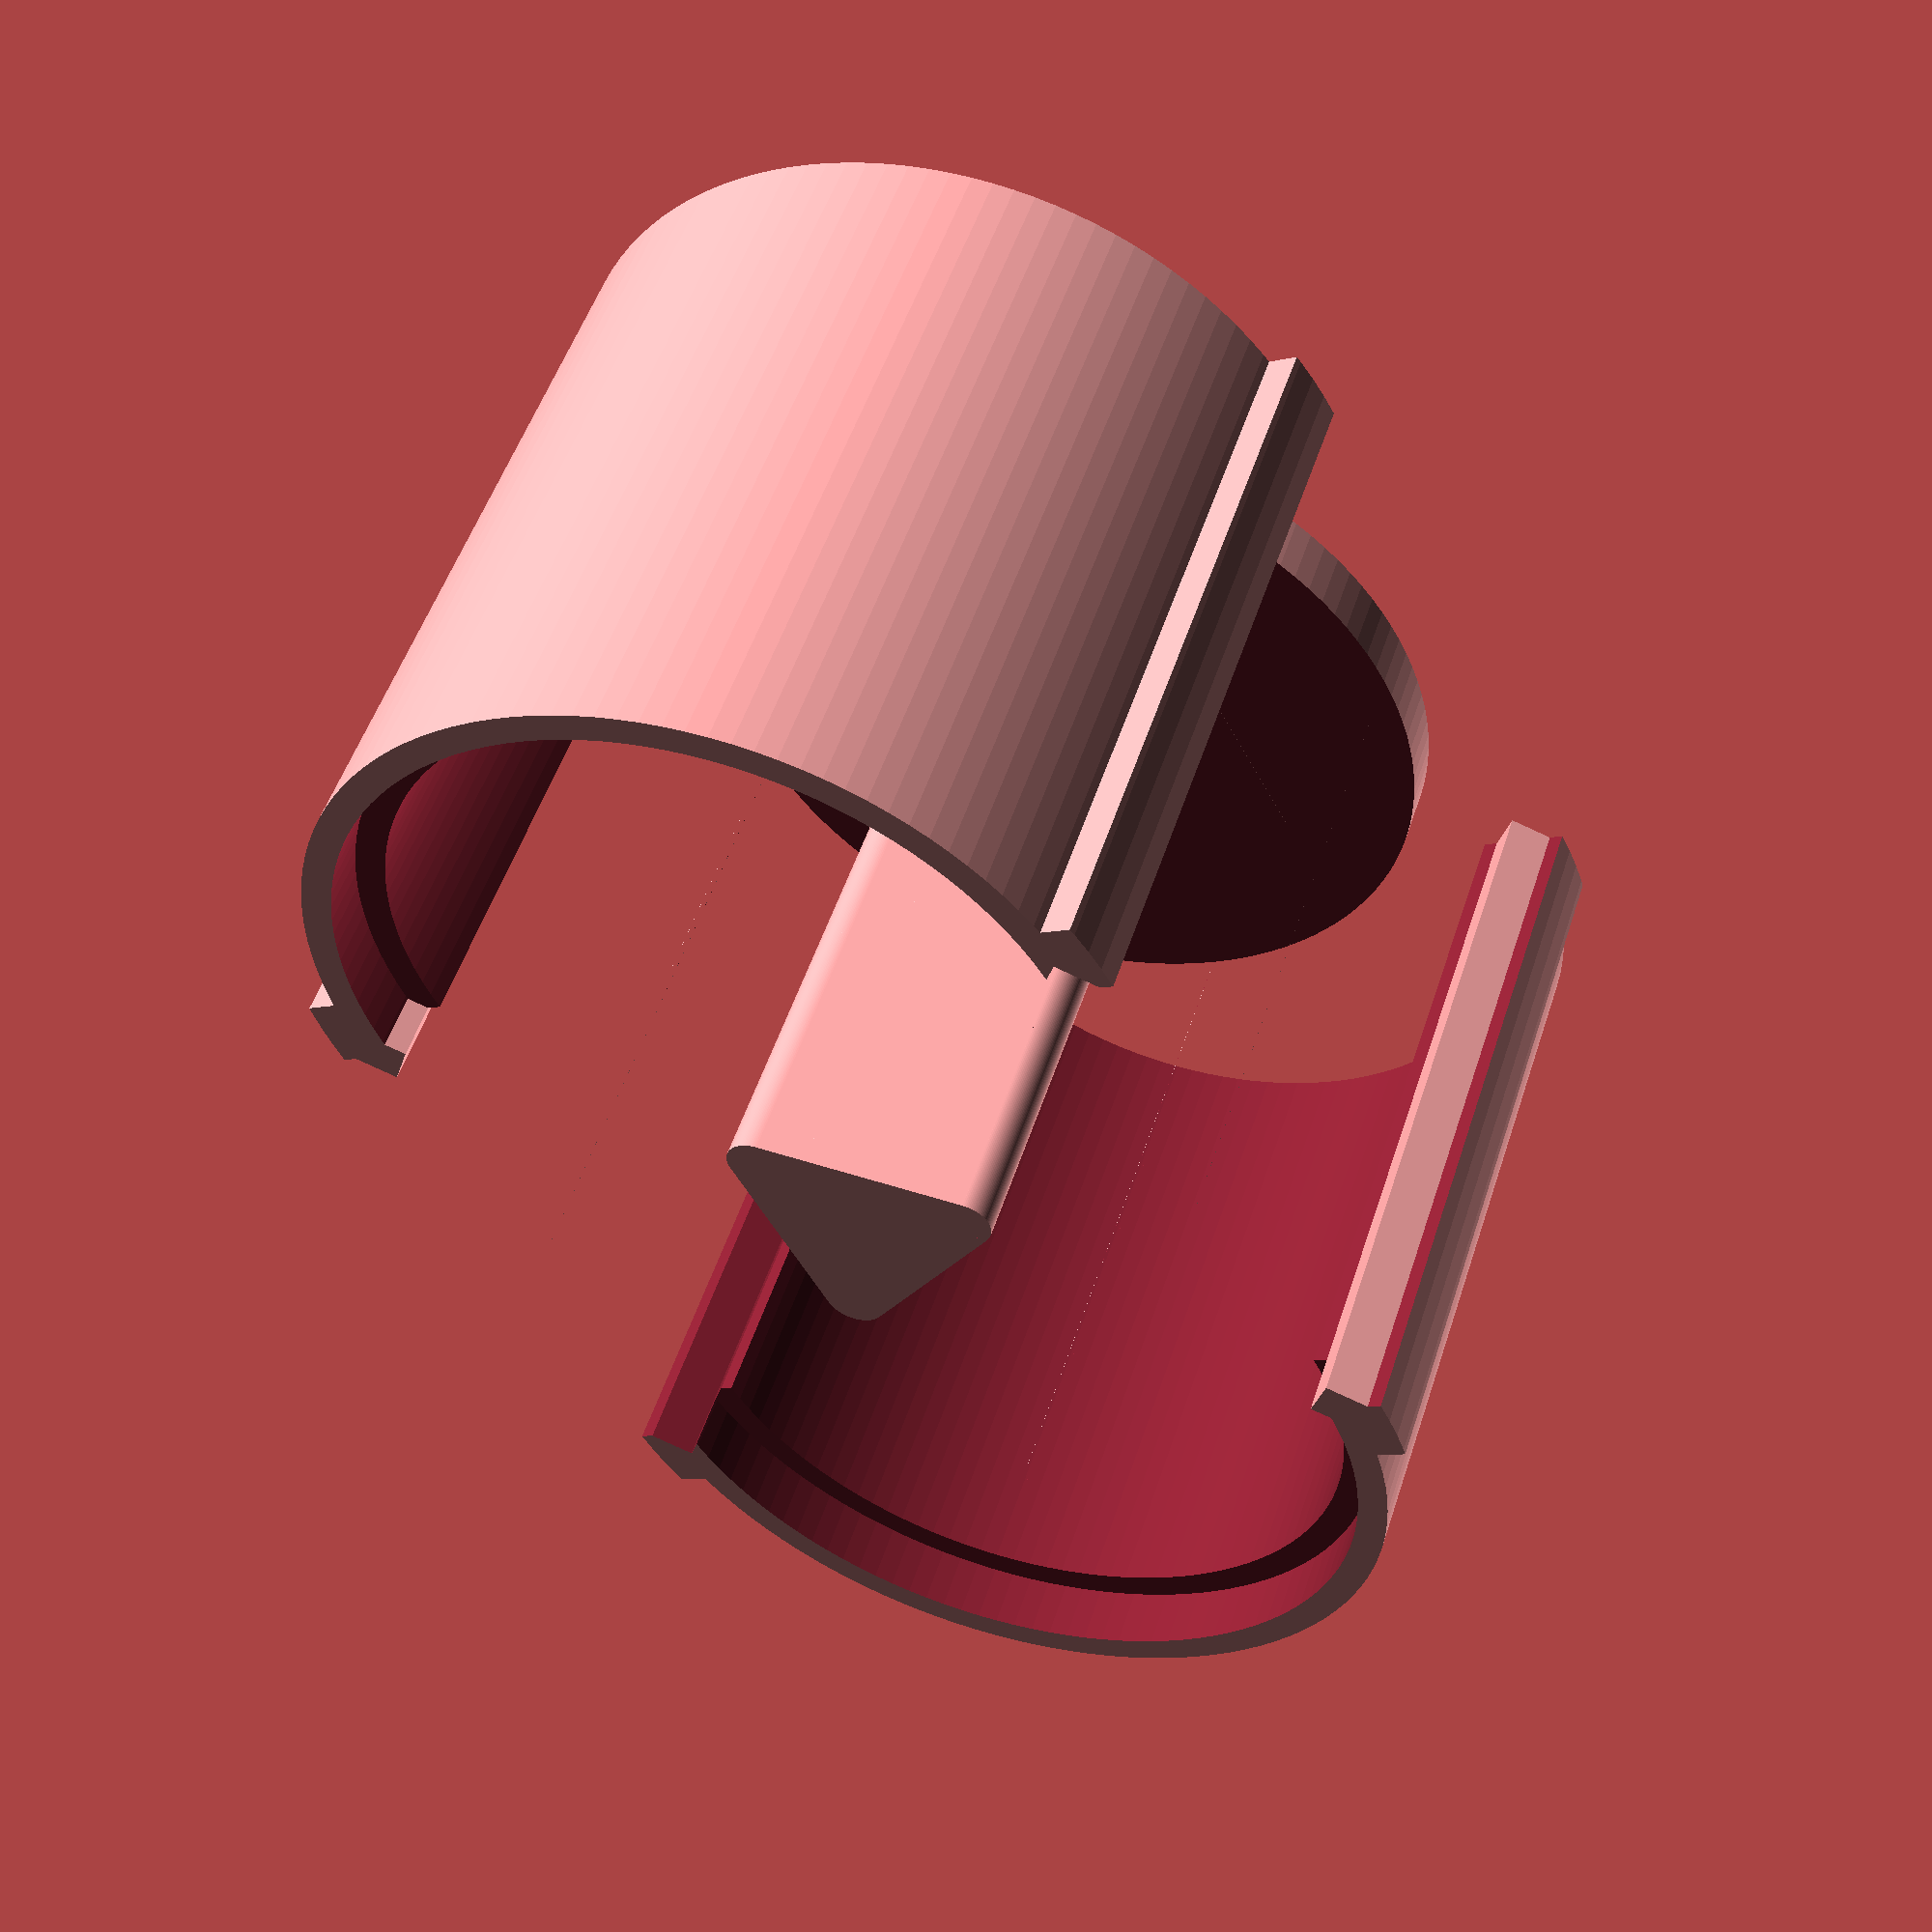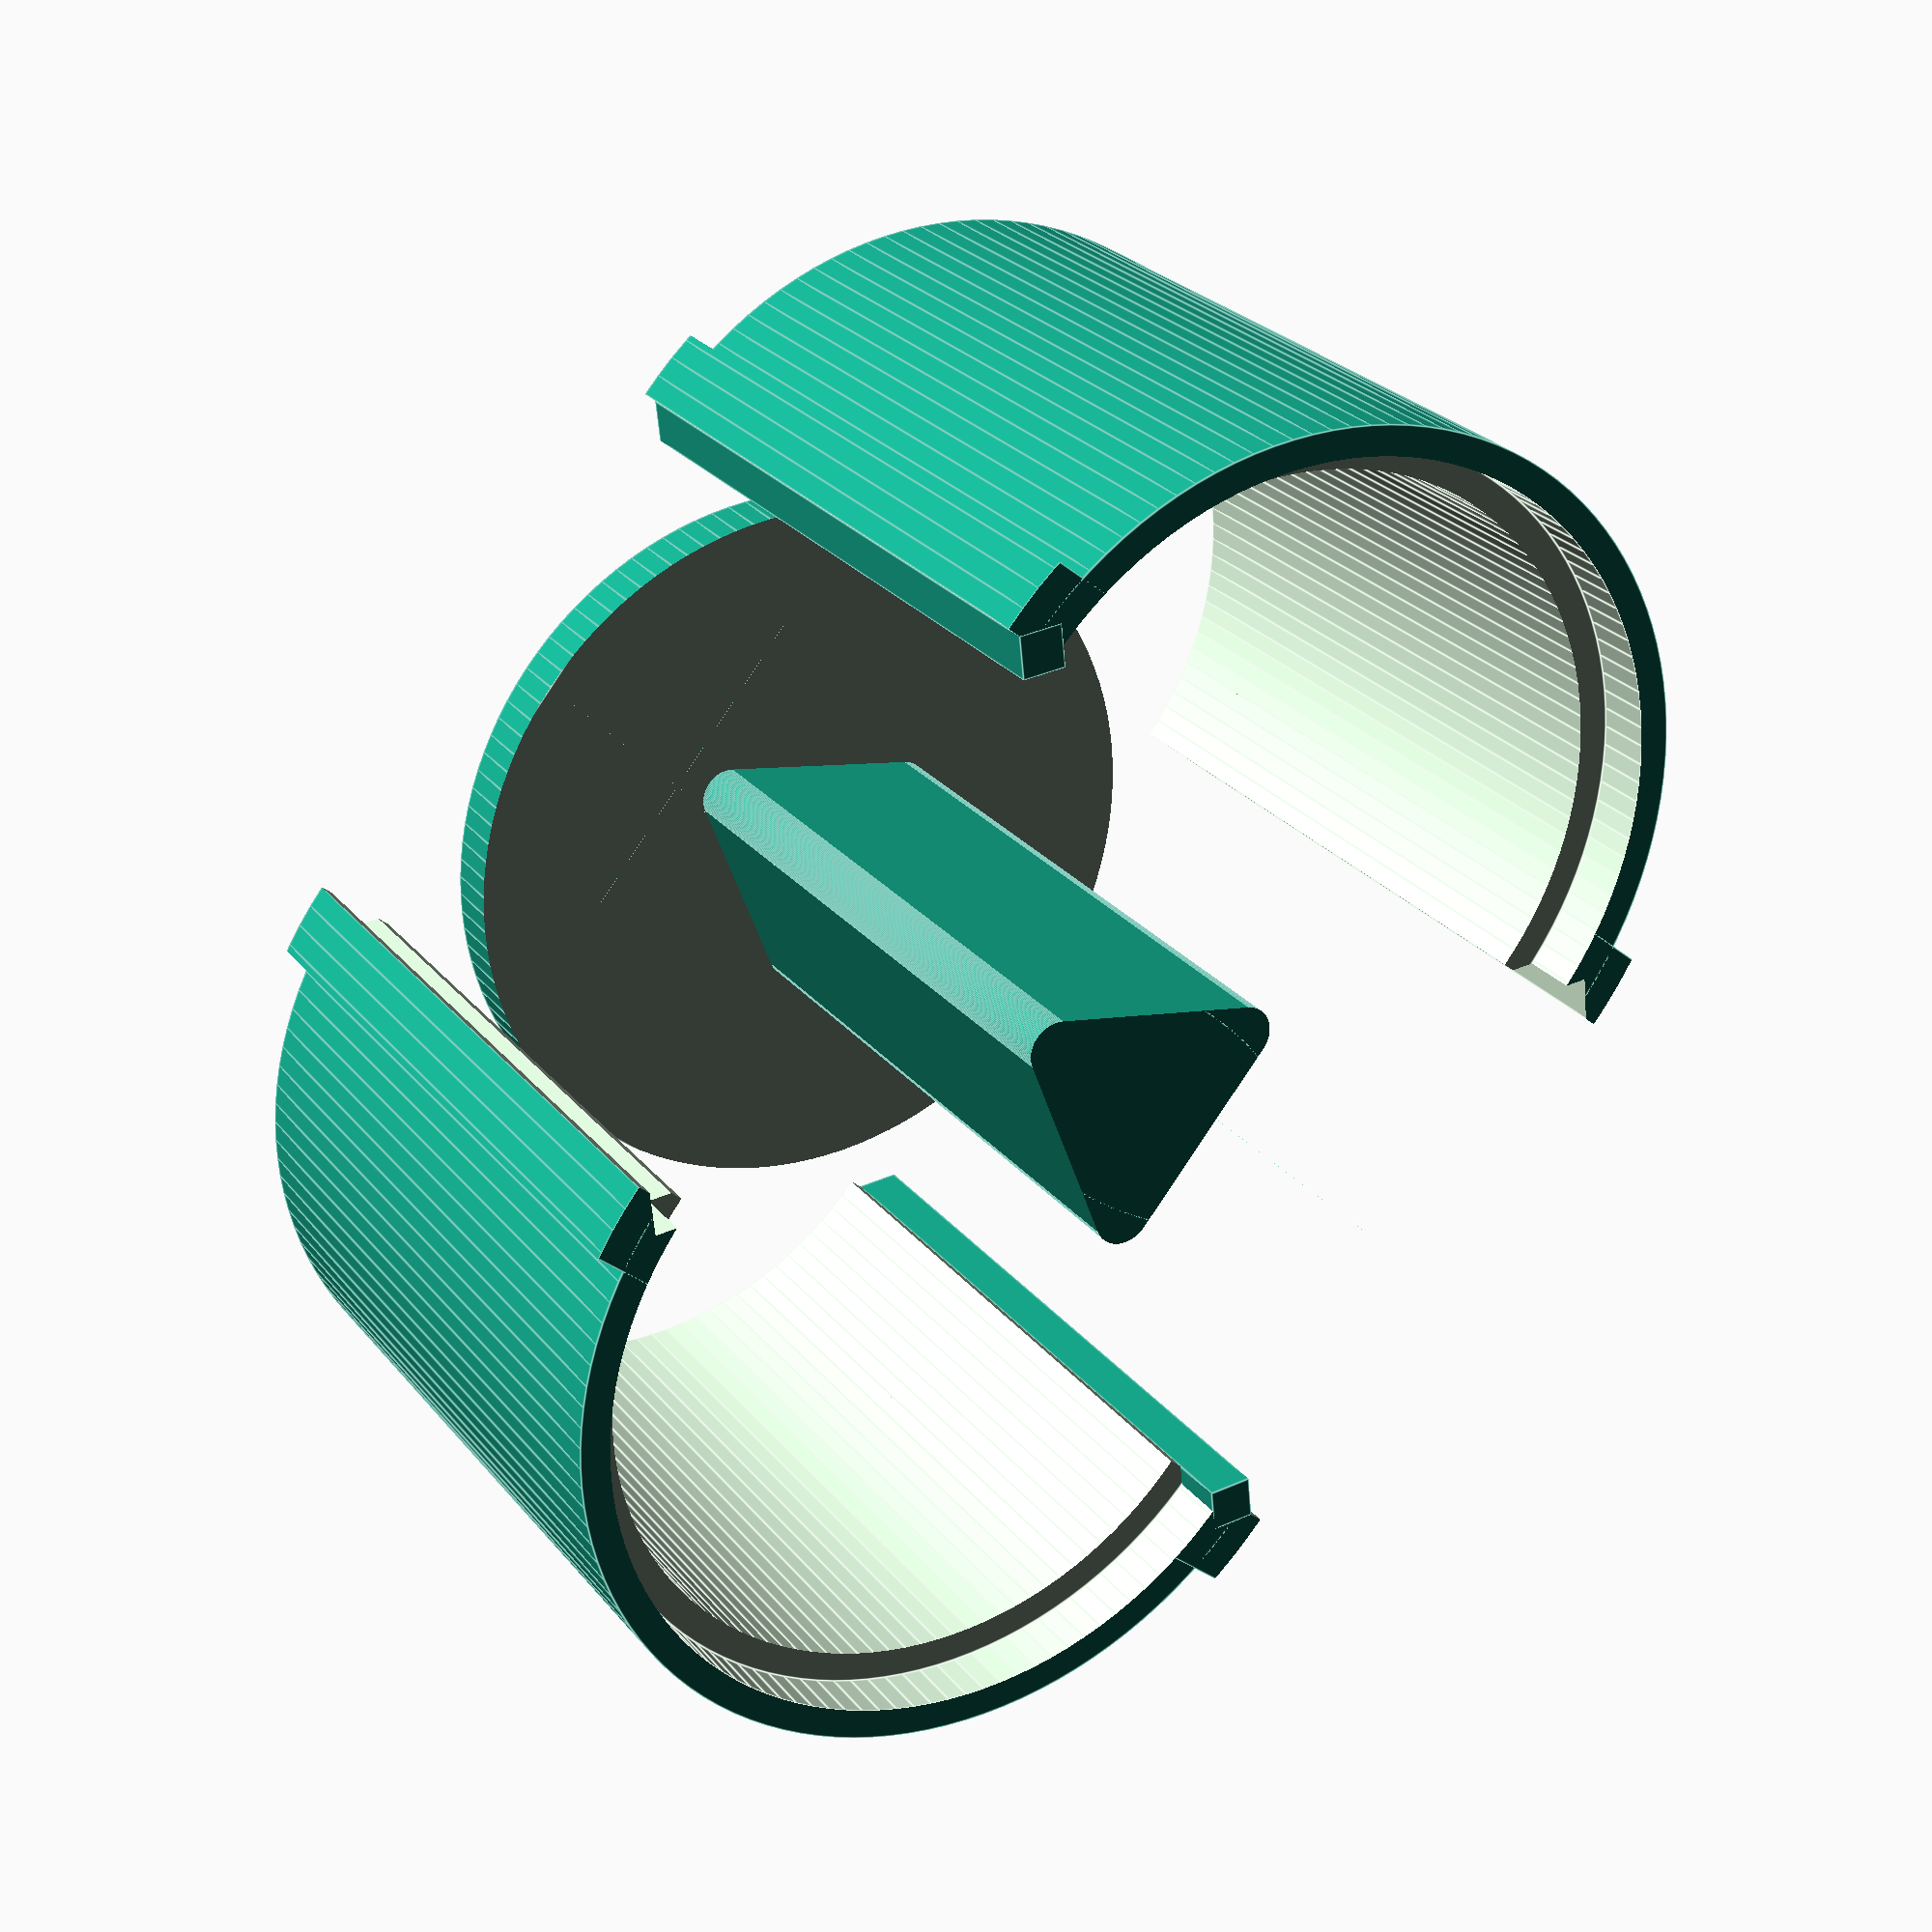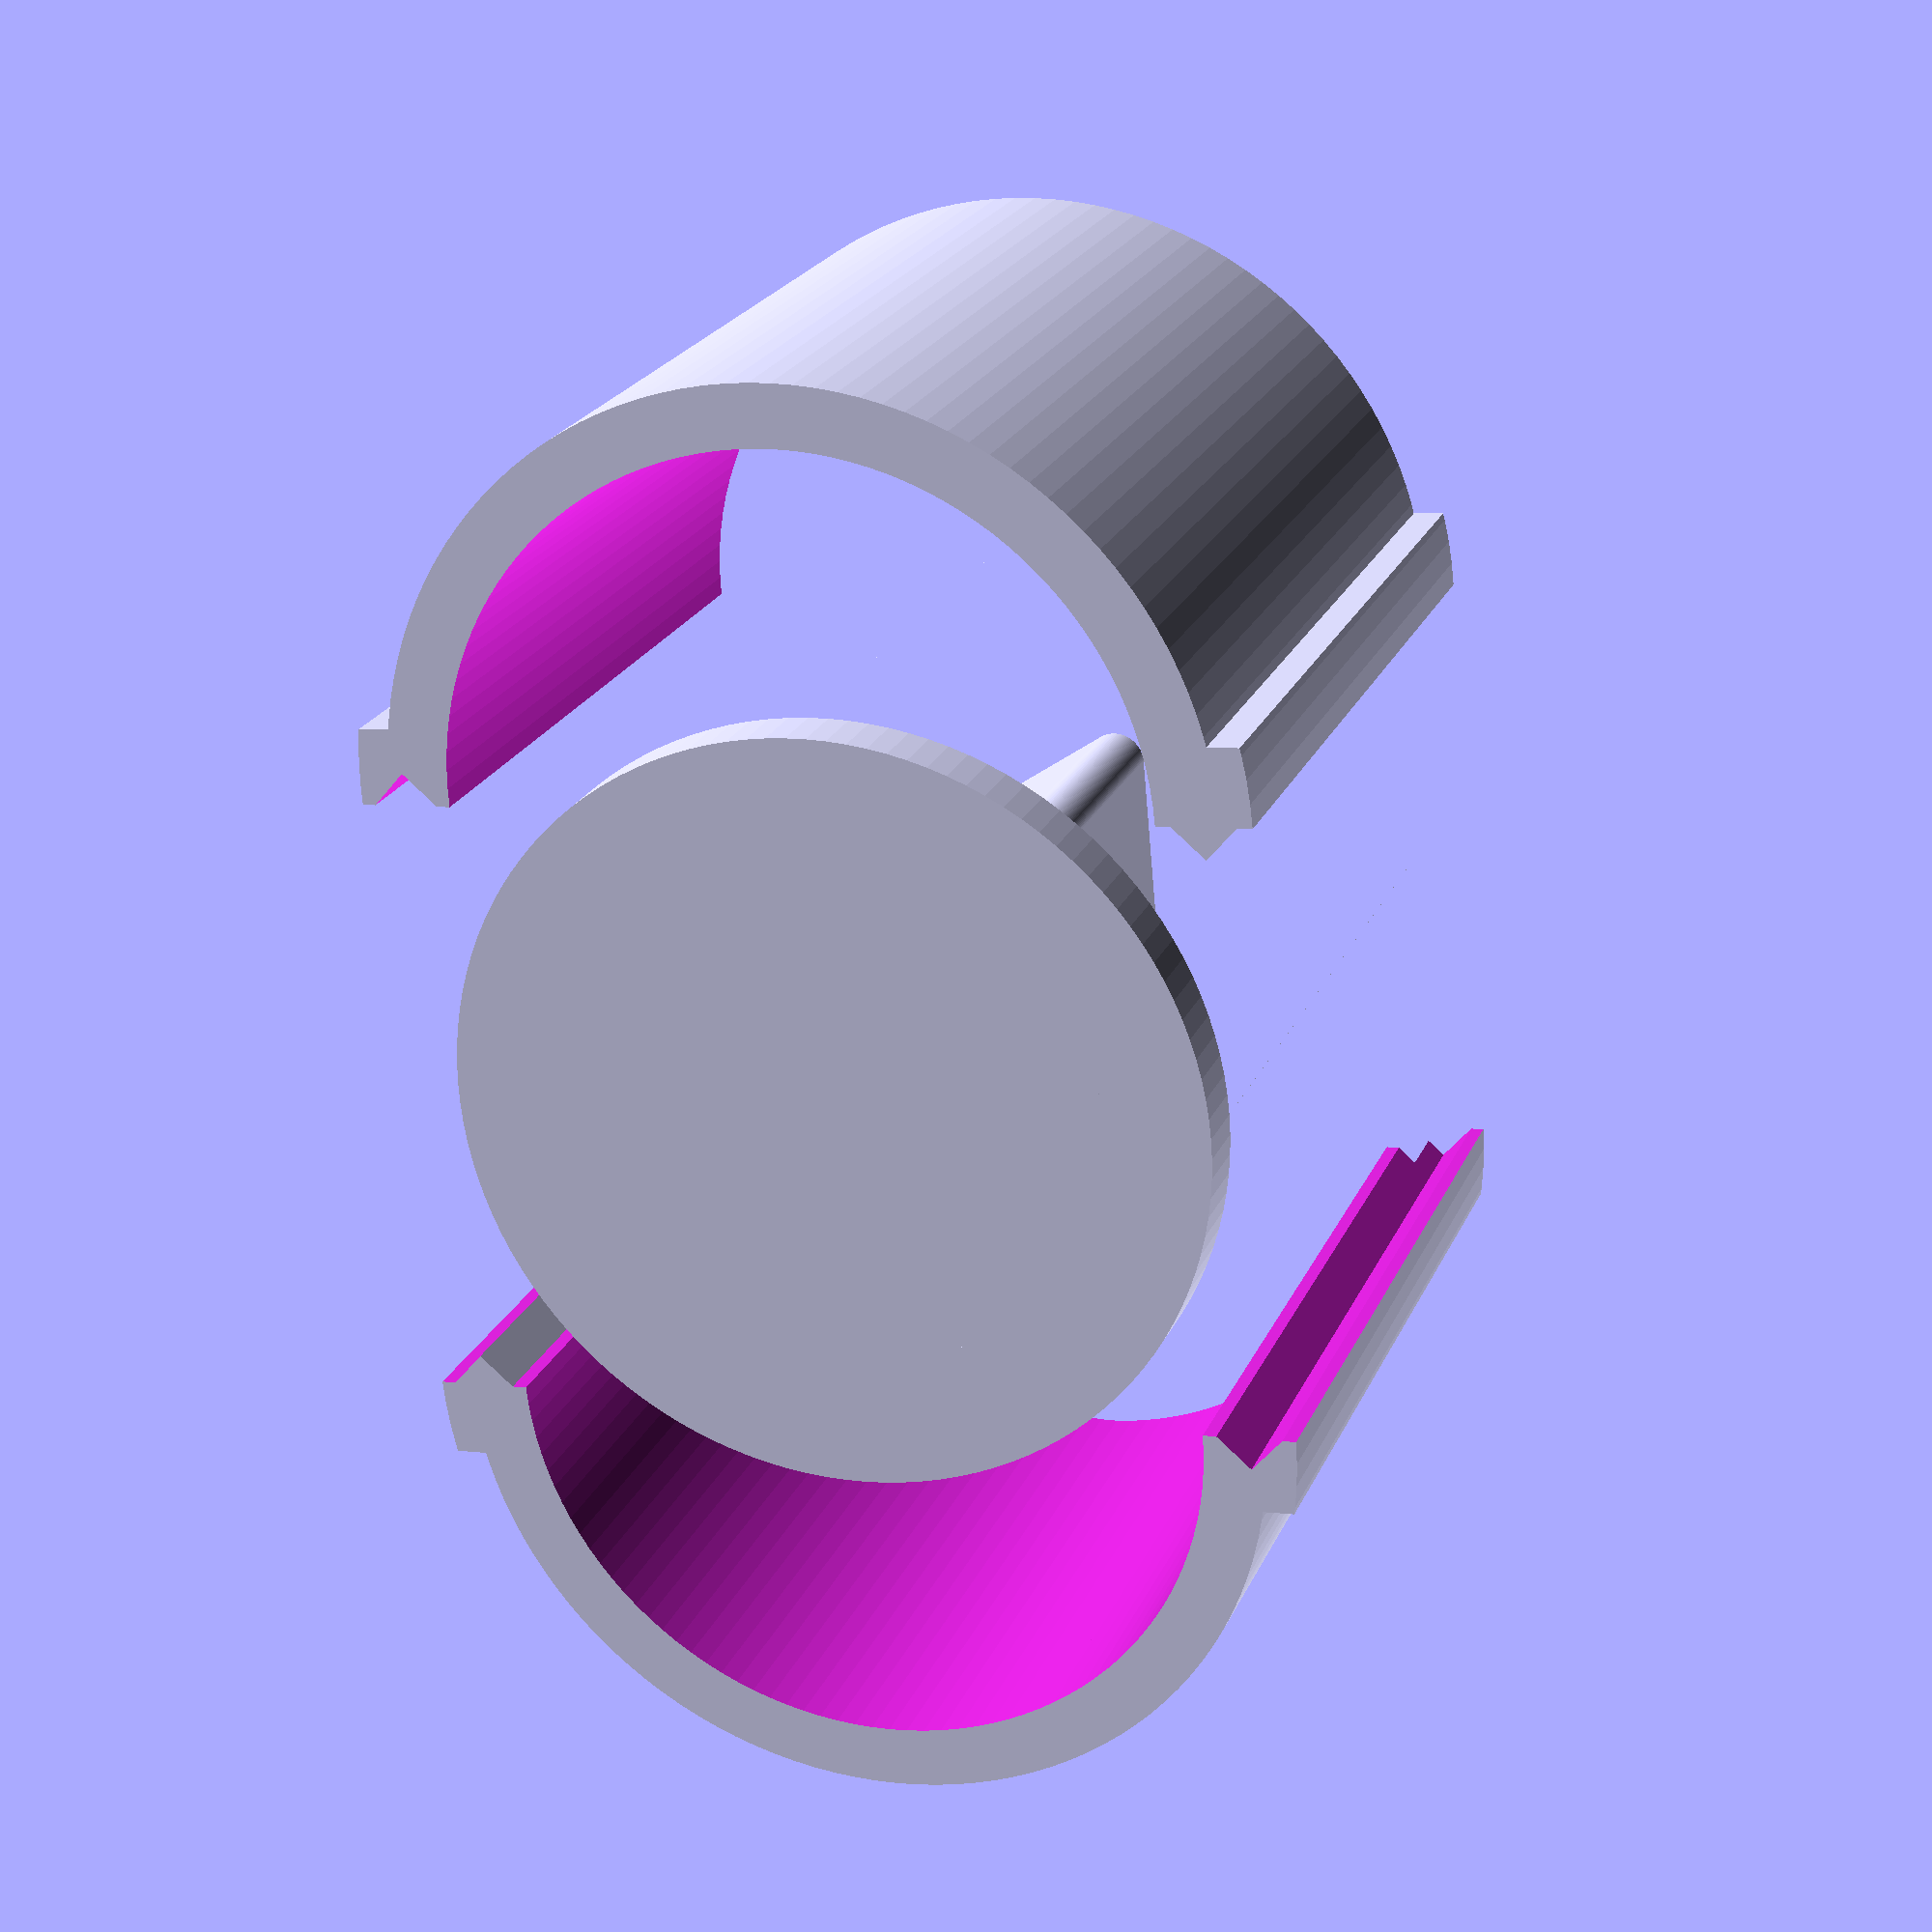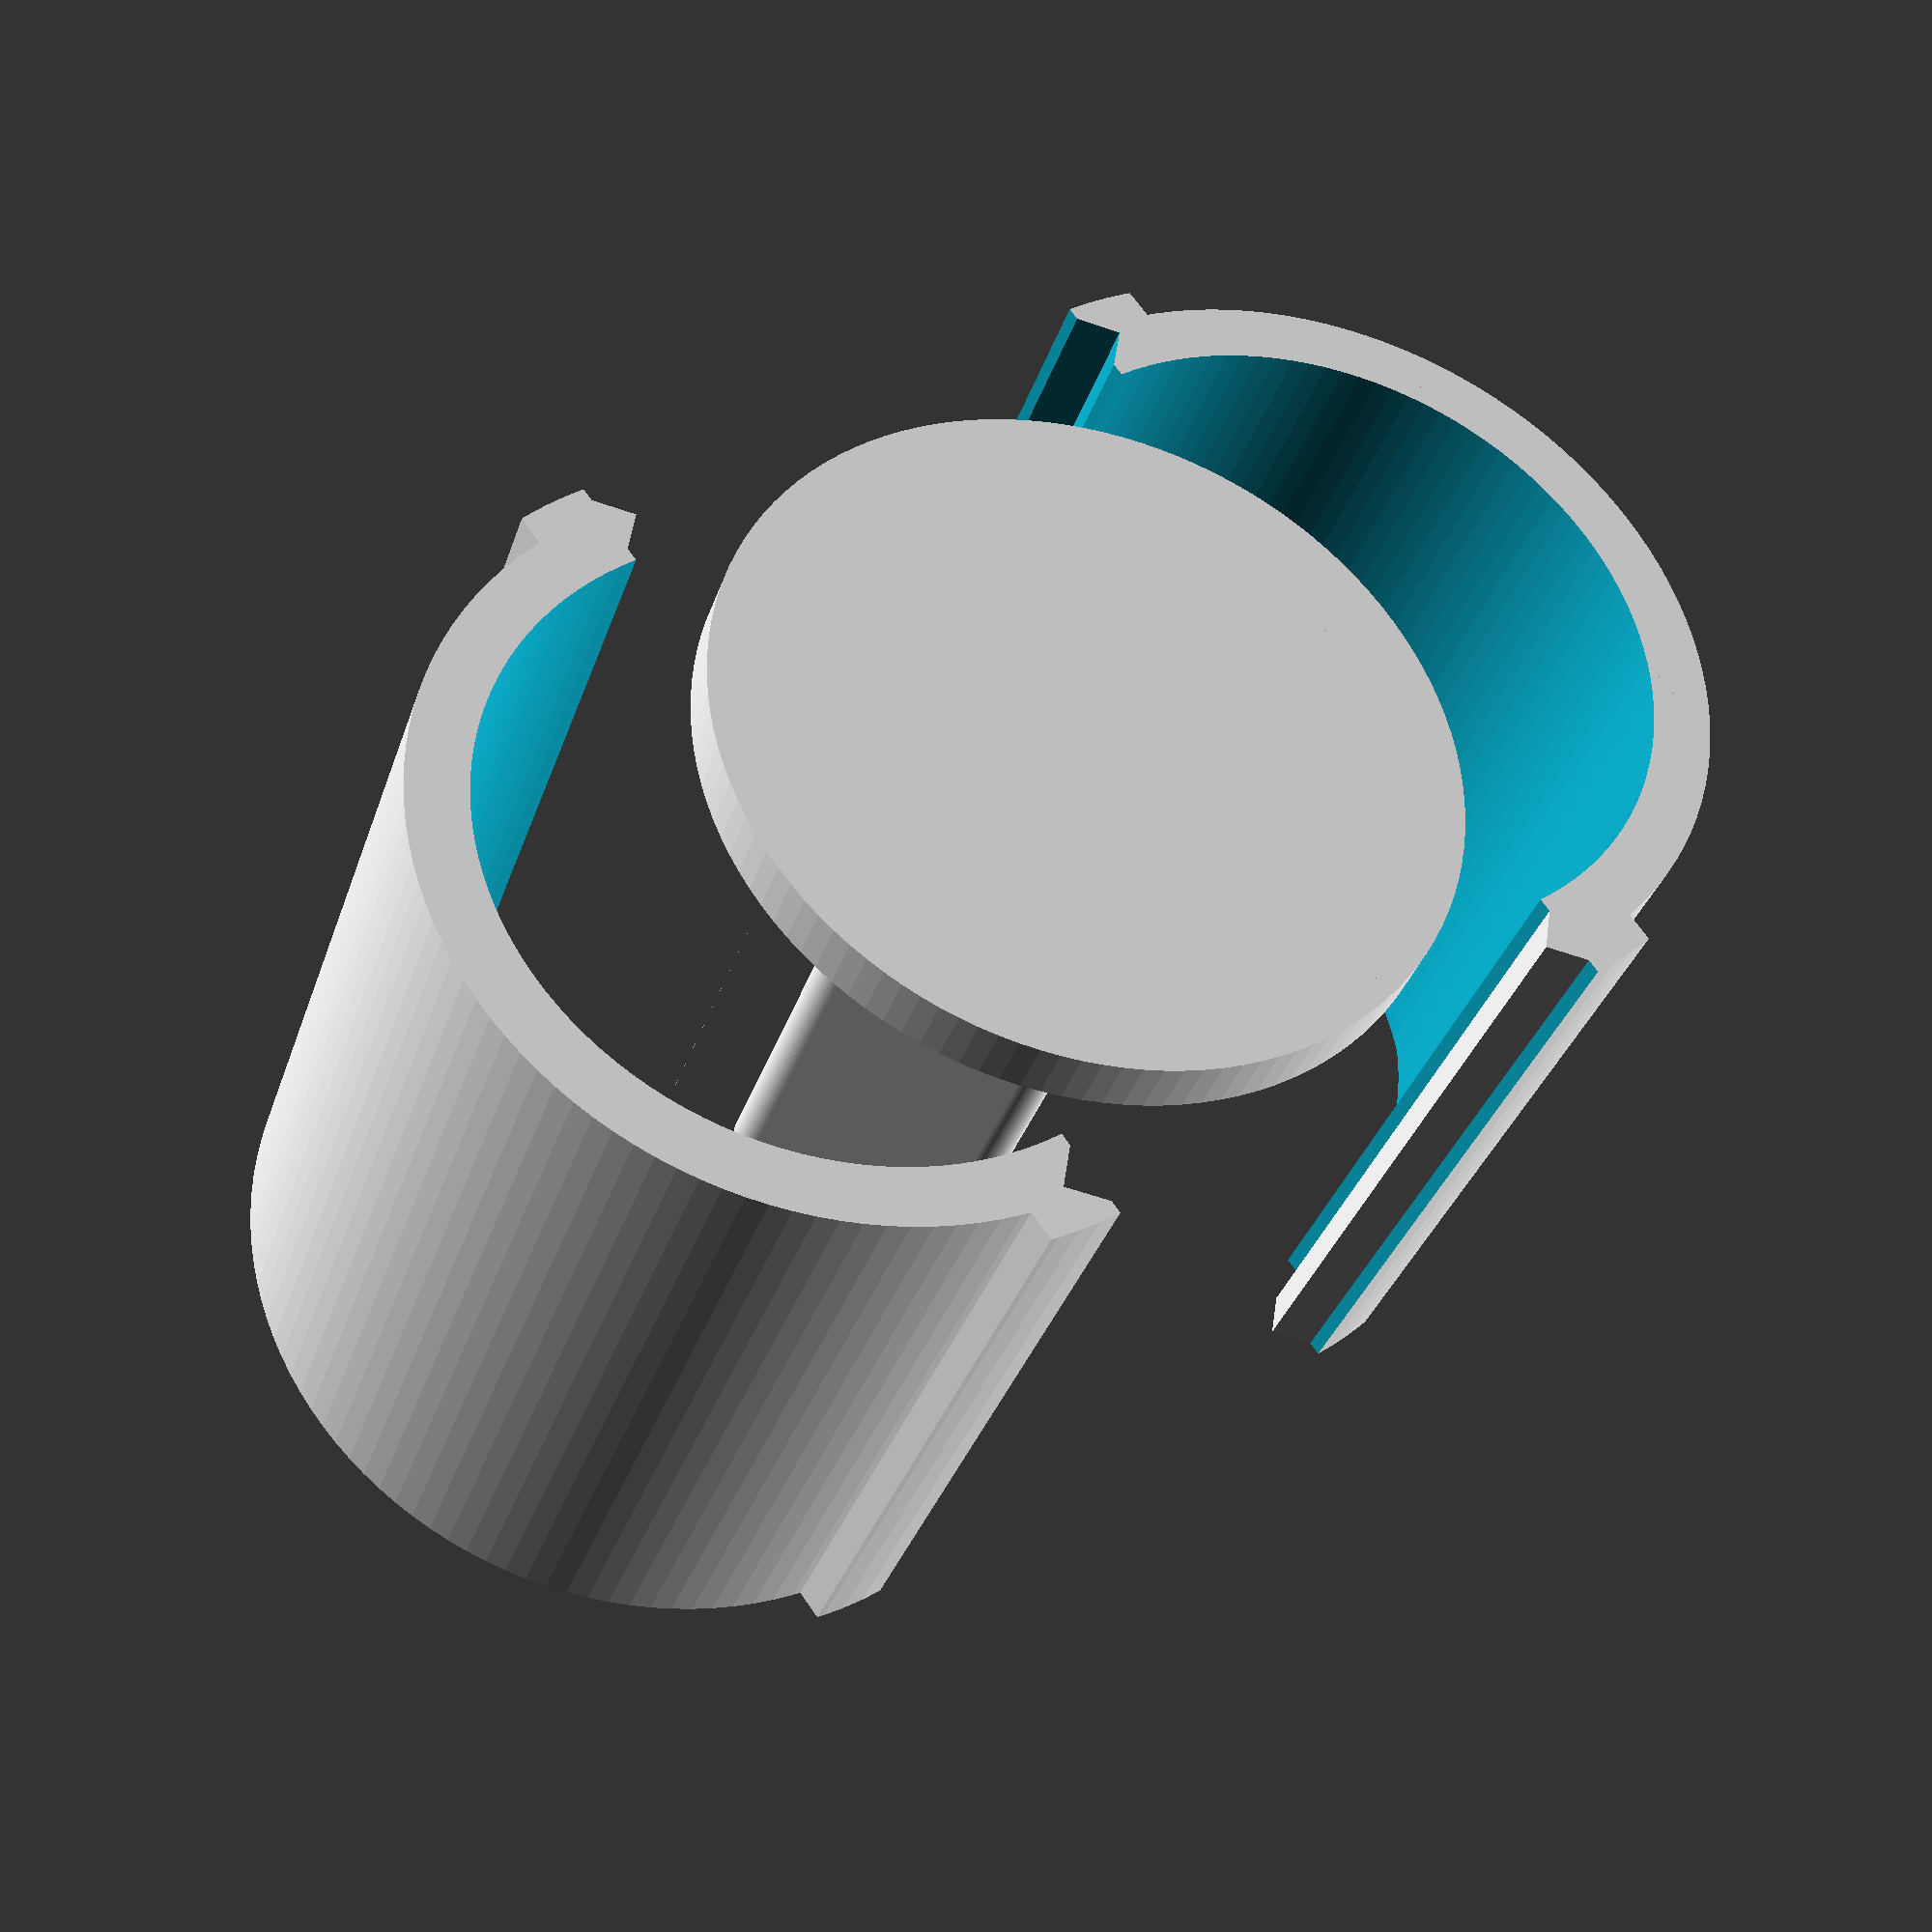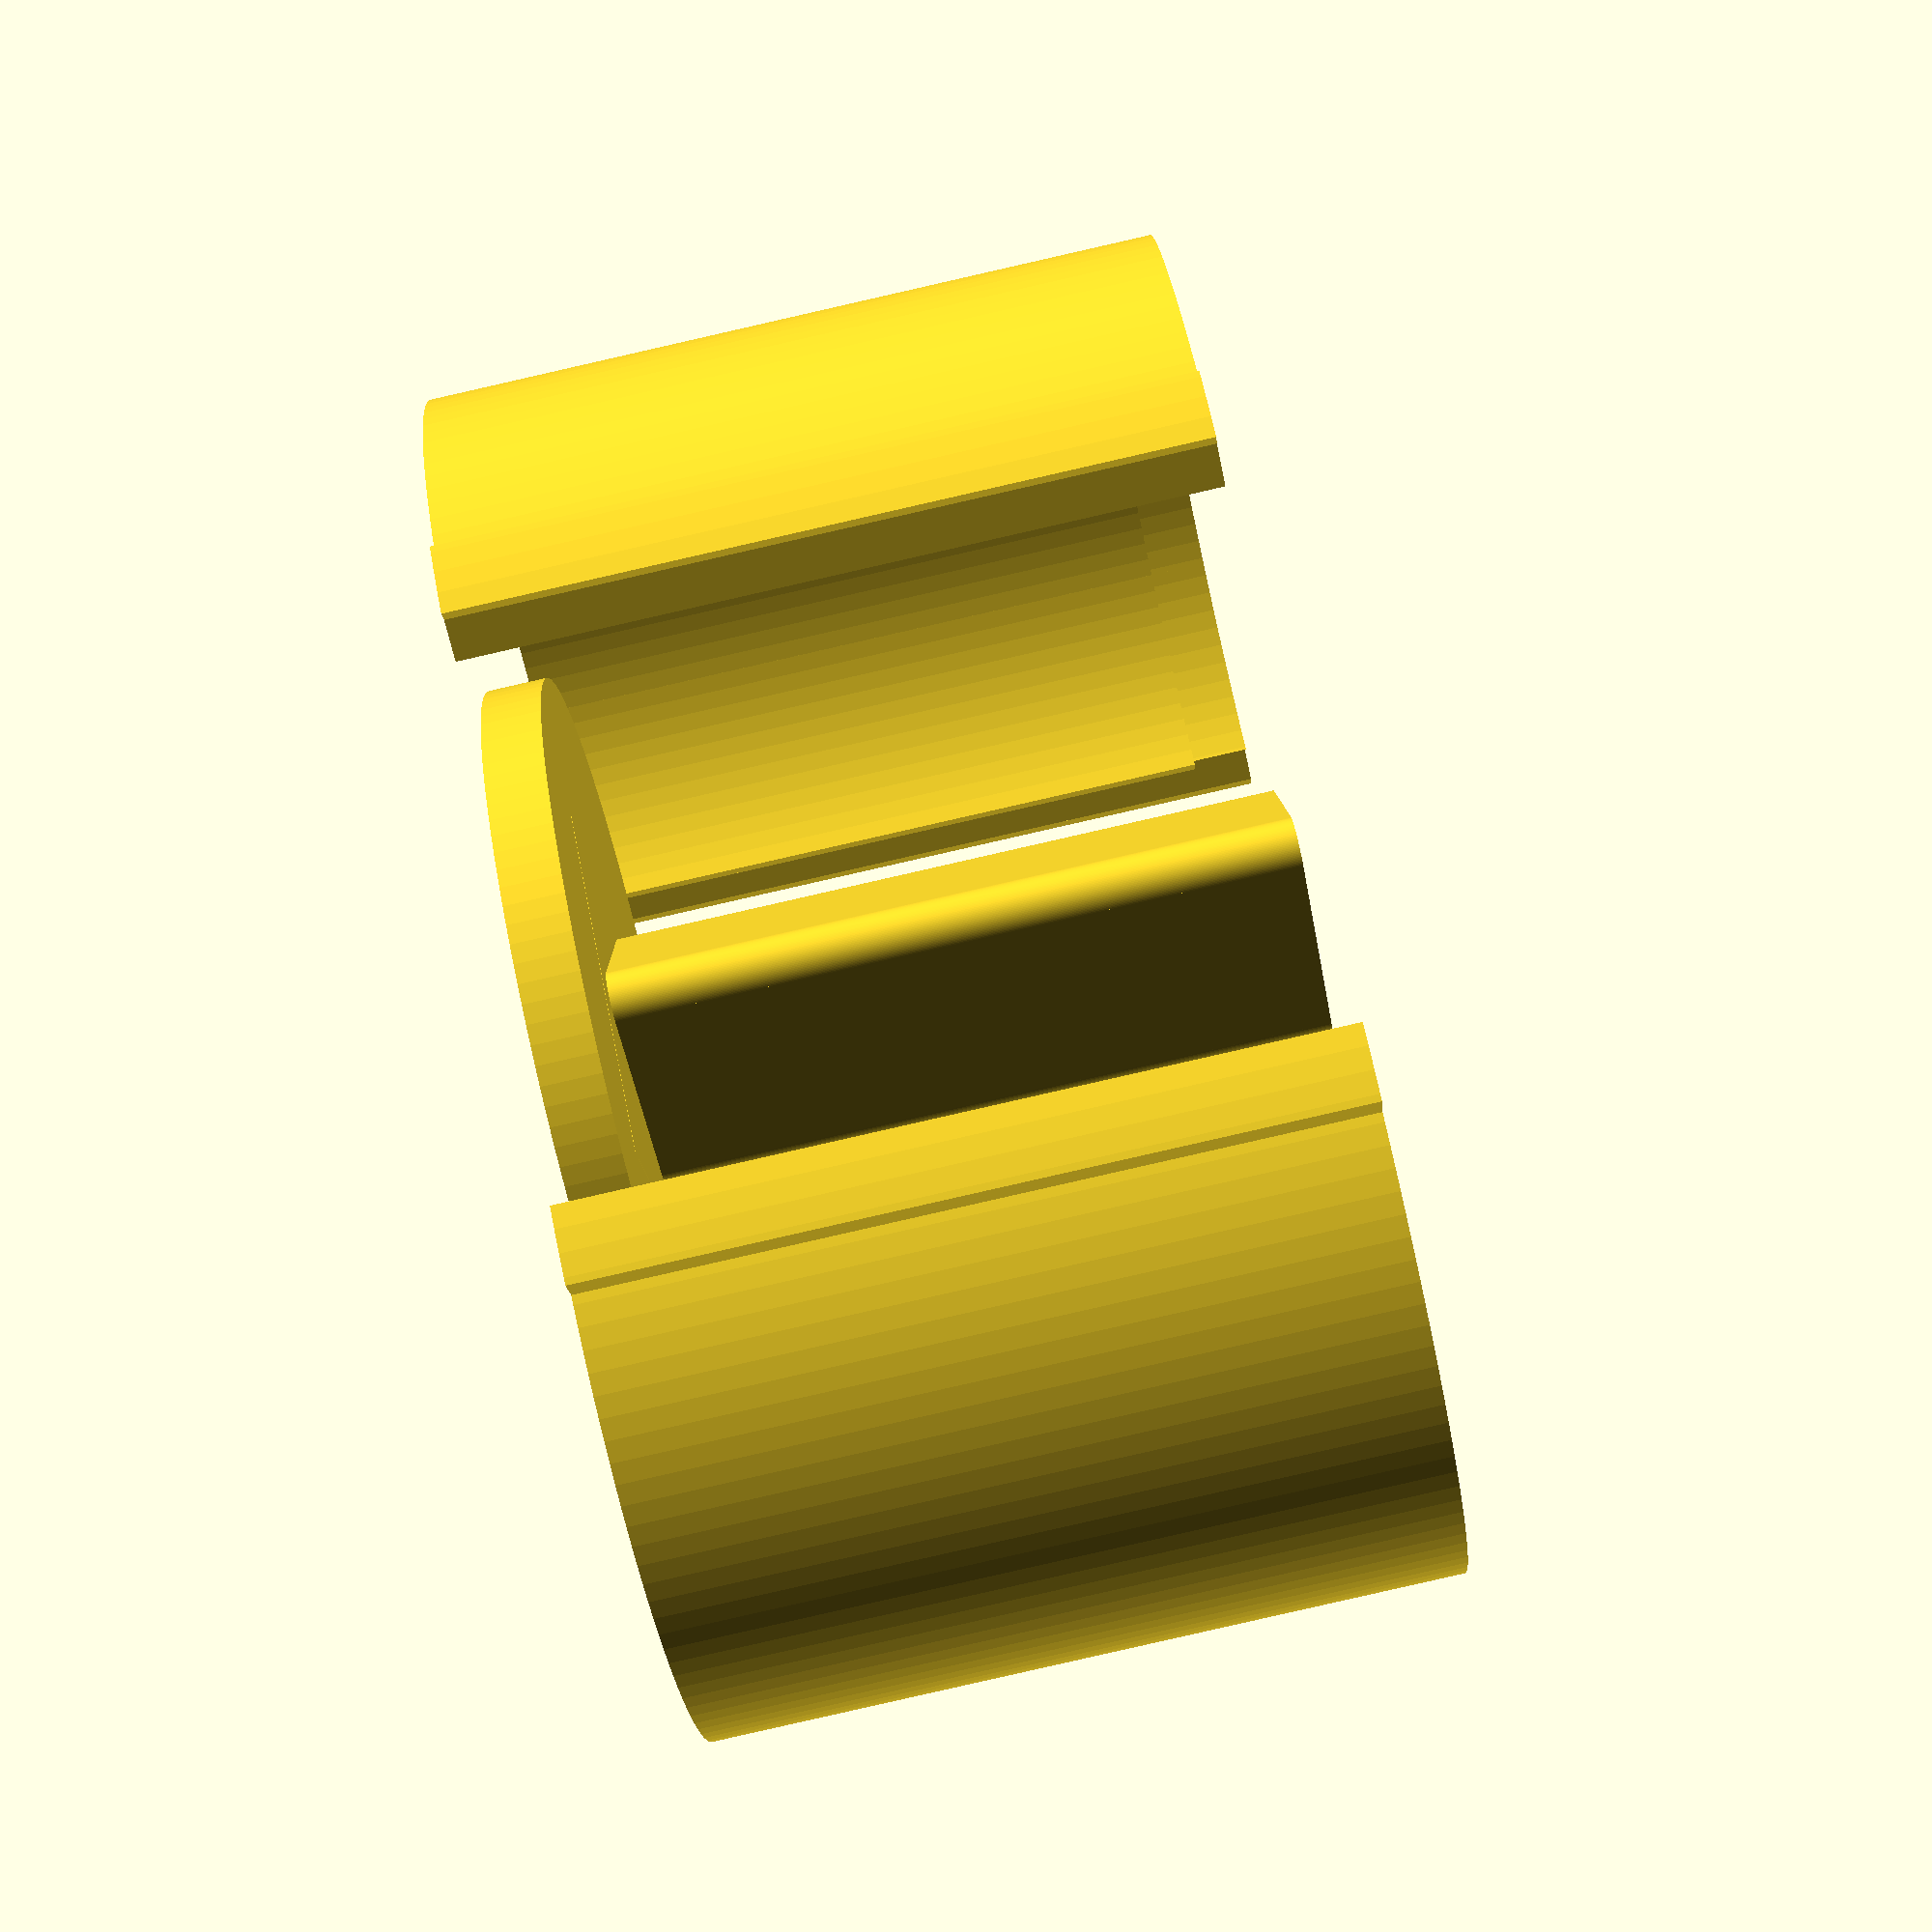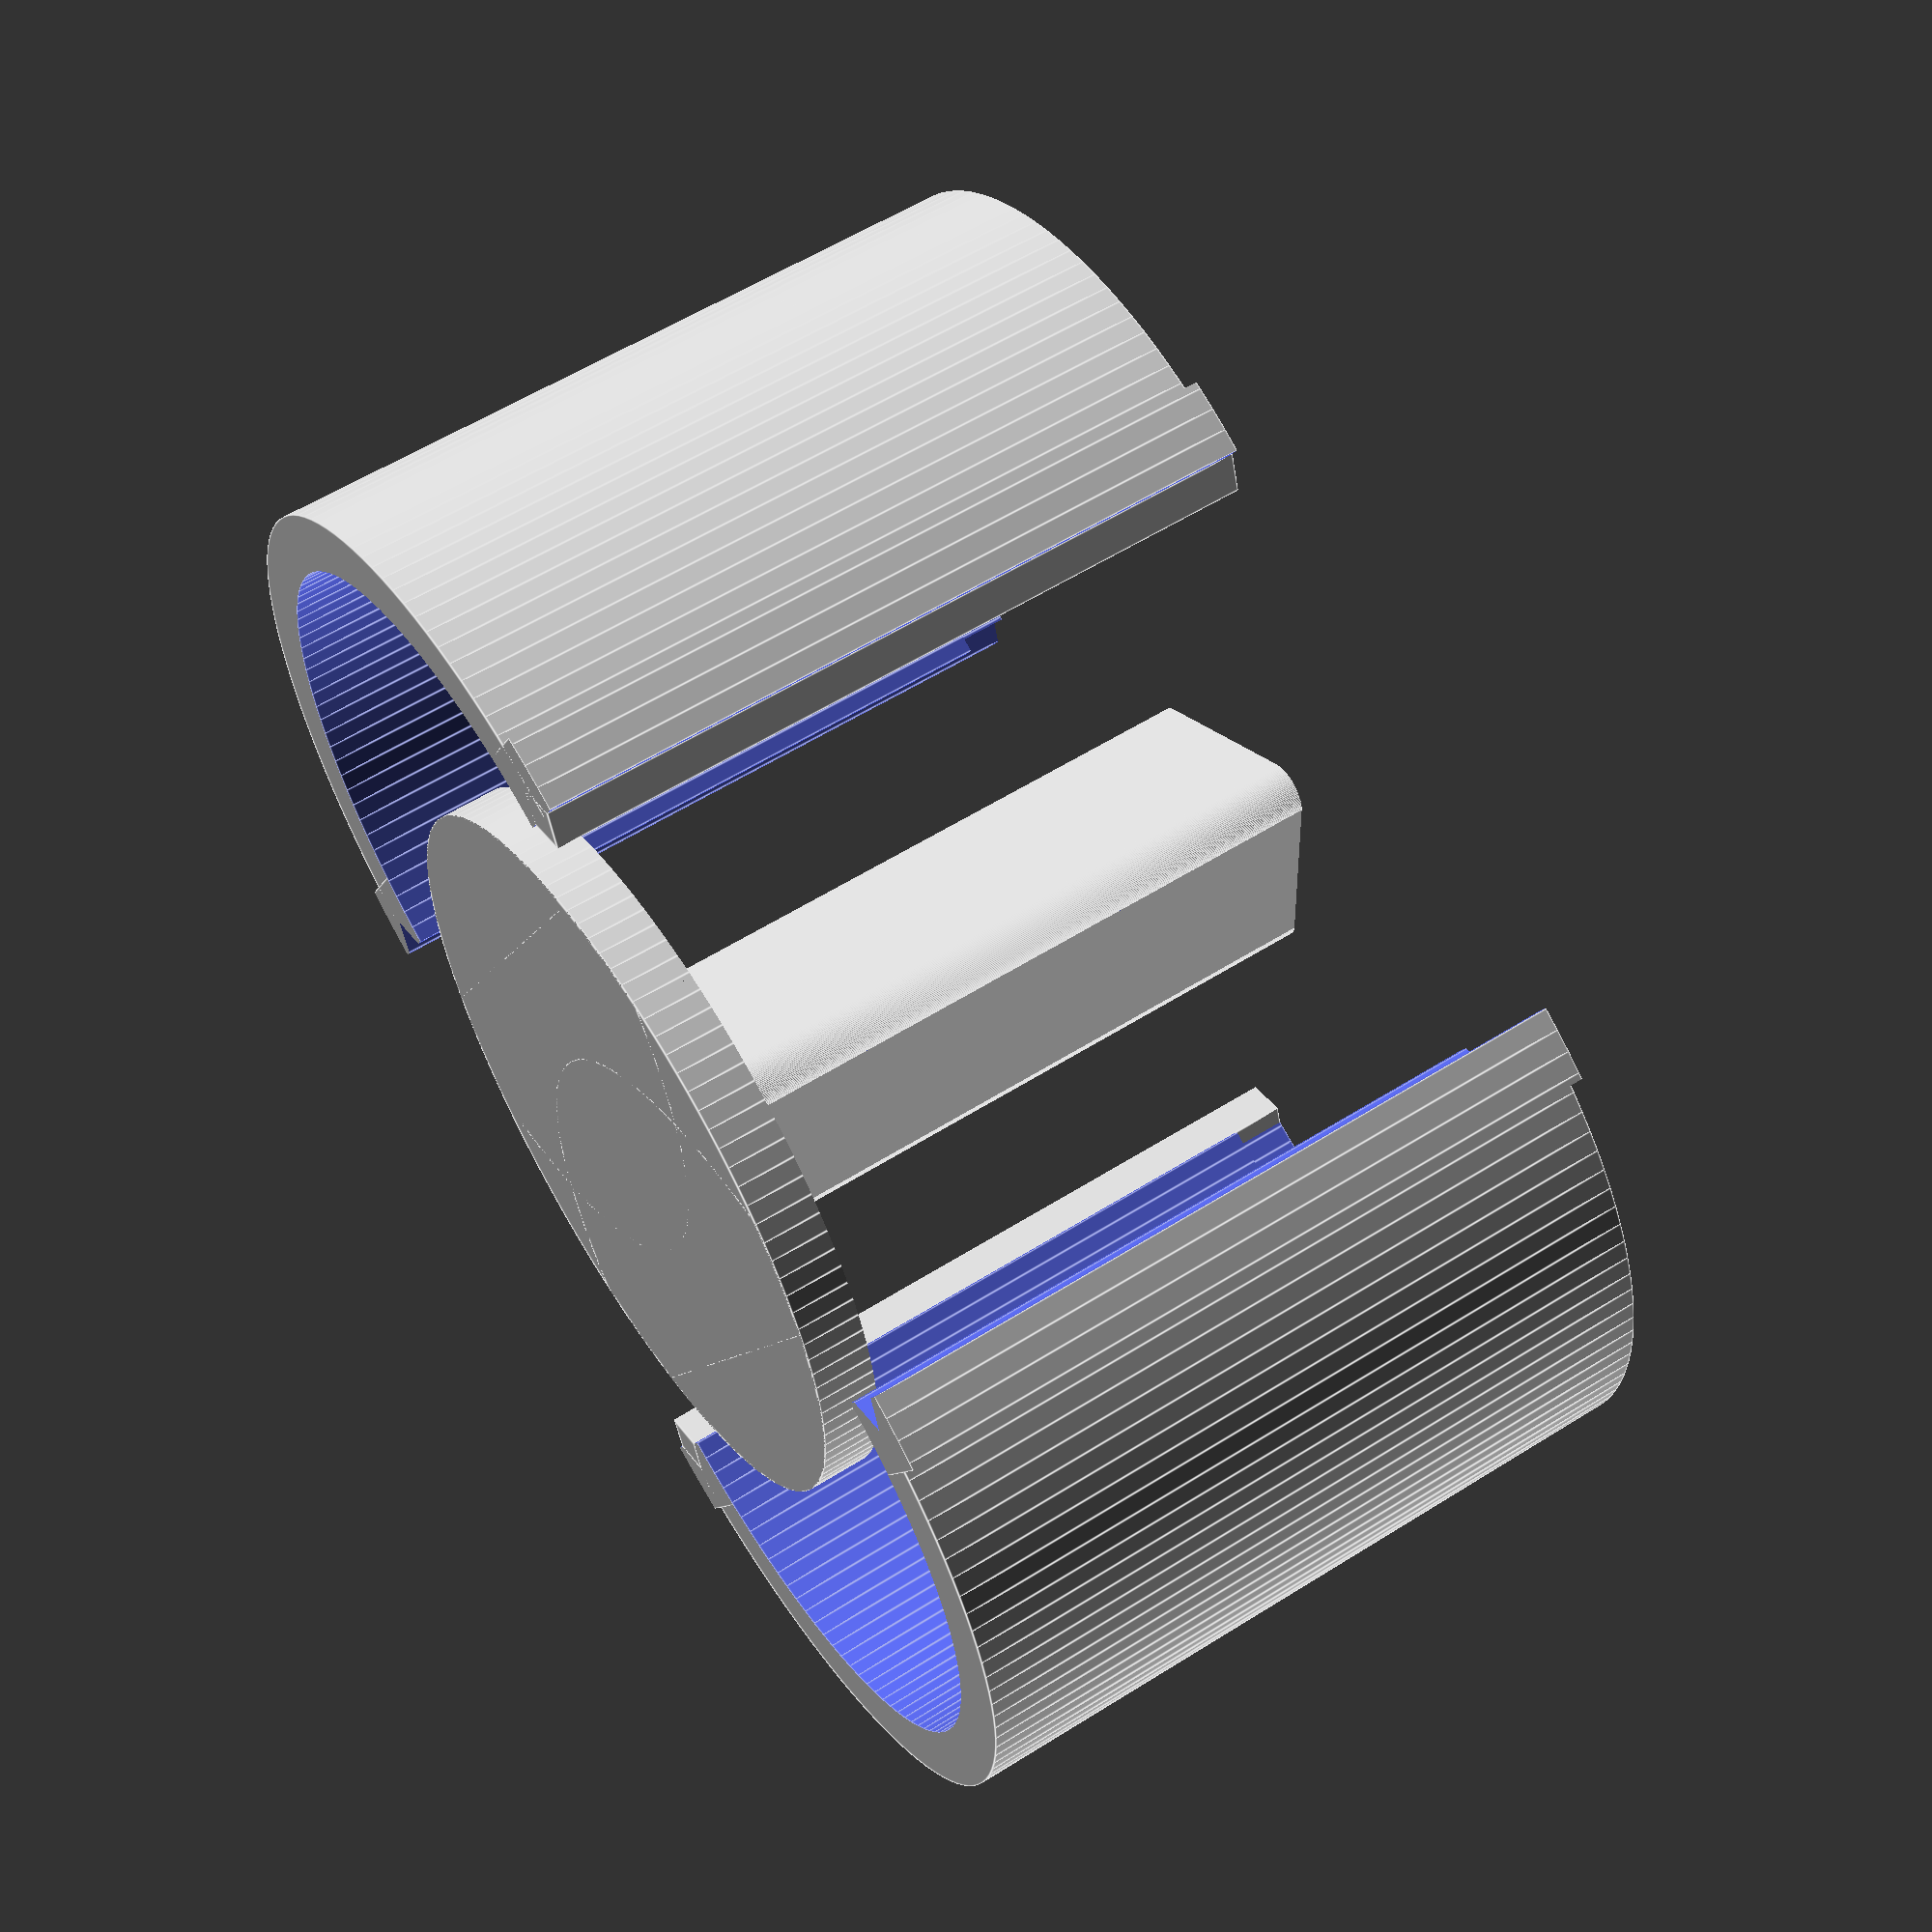
<openscad>


/**
 * Mold for Rubber Stopper for JK Projector Reels
 *
 * 2-part mold to cast stoppers in rubber or silicone.
 **/
 
 time=0;
 
  module rubber_stopper_jk_projector () {
    OD = 19;
    ID = 6.57;
    H = 23;
    TRIANGLE = 9.44 +2.5;
    ROUND_D = 2;

    $fn = 120;

    difference () {
        //outer cylinder
        cylinder(r = OD / 2, h = H, center = true);
        //rounded corners
        for (i = [0 : 2]) {
            rotate([0, 0, 120 * i]) {
                translate ([(TRIANGLE / 2) - (ROUND_D), 0, 0]) {
                    cylinder(r = ROUND_D / 2, h = H + 1, center = true);
                }
            }
        }
        //triangle 
        difference () {
            cylinder(r = TRIANGLE / 2, h = H + 1, center = true, $fn = 3);
            for (i = [0 : 2]) {
                rotate([0, 0, 120 * i]) {
                    translate ([(TRIANGLE / 2) - .5, 0, 0]) {
                        cube([ROUND_D, ROUND_D, H + 1], center = true);
                    }
                }
            }
        }
    } 
 }
 
 module rubber_stopper_jk_projector_mold_center() {
    OD = 25;
    H = 25;
    $fn = 120;
    difference () {
        cylinder(r = OD / 2, h = H, center = true);
        translate([0, 0, 1.01]) rubber_stopper_jk_projector ();
        translate([0, 0, 2]) {
            difference () {
                cube([25, 25, 25], center = true);
                translate([0, 0, 0]) cube([12, 12, 25], center = true);
            }
        }
    }
 }
 
module rubber_stopper_jk_projector_mold_side() {
    OD = 27;
    H = 25;
    $fn = 120;
    difference () {
        union () {
            cylinder(r = OD / 2, h = H, center = true);
            intersection () {
                cylinder(r = 29 / 2, h = H + 0.01, center = true);
                cube([30, 5, H], center = true);
            }
        }
        translate([0, 0, -(H / 2) + 1 -.01]) cylinder(r = 25 / 2, h = 2, center = true);
        cylinder(r = 23 / 2, h = H + 0.01, center = true);
        translate([0, 15, 0]) cube([30, 30, H + 1], center = true);
        translate([13, 0, 0]) rotate([0, 0, 45]) cube([1.5, 1.5, H + 1], center = true);  
    }
    translate([-13, 0, 0]) rotate([0, 0, 45]) cube([1.45, 1.45, H], center = true);
 }
 
 rotate([0, 0, time]) {
     rubber_stopper_jk_projector_mold_center();
     translate([0, -10, 0]) rotate([0, 180, 0]) rubber_stopper_jk_projector_mold_side();
     translate([0, 10, 0]) rotate([0, 180, 180]) rubber_stopper_jk_projector_mold_side();
 }
</openscad>
<views>
elev=309.1 azim=332.3 roll=17.7 proj=p view=solid
elev=154.8 azim=39.2 roll=209.0 proj=p view=edges
elev=337.9 azim=5.3 roll=198.9 proj=p view=solid
elev=214.7 azim=306.4 roll=17.2 proj=p view=solid
elev=85.7 azim=114.8 roll=282.8 proj=p view=wireframe
elev=122.6 azim=62.1 roll=303.2 proj=p view=edges
</views>
